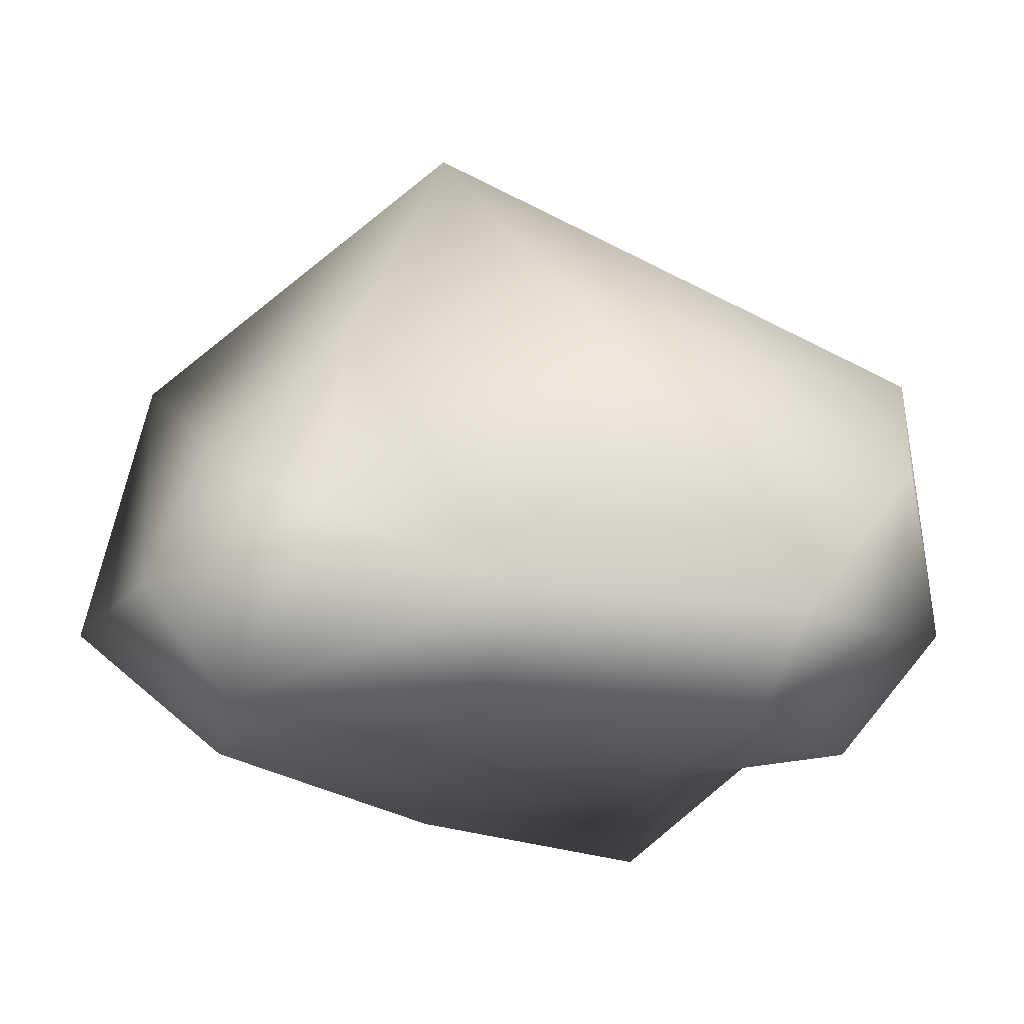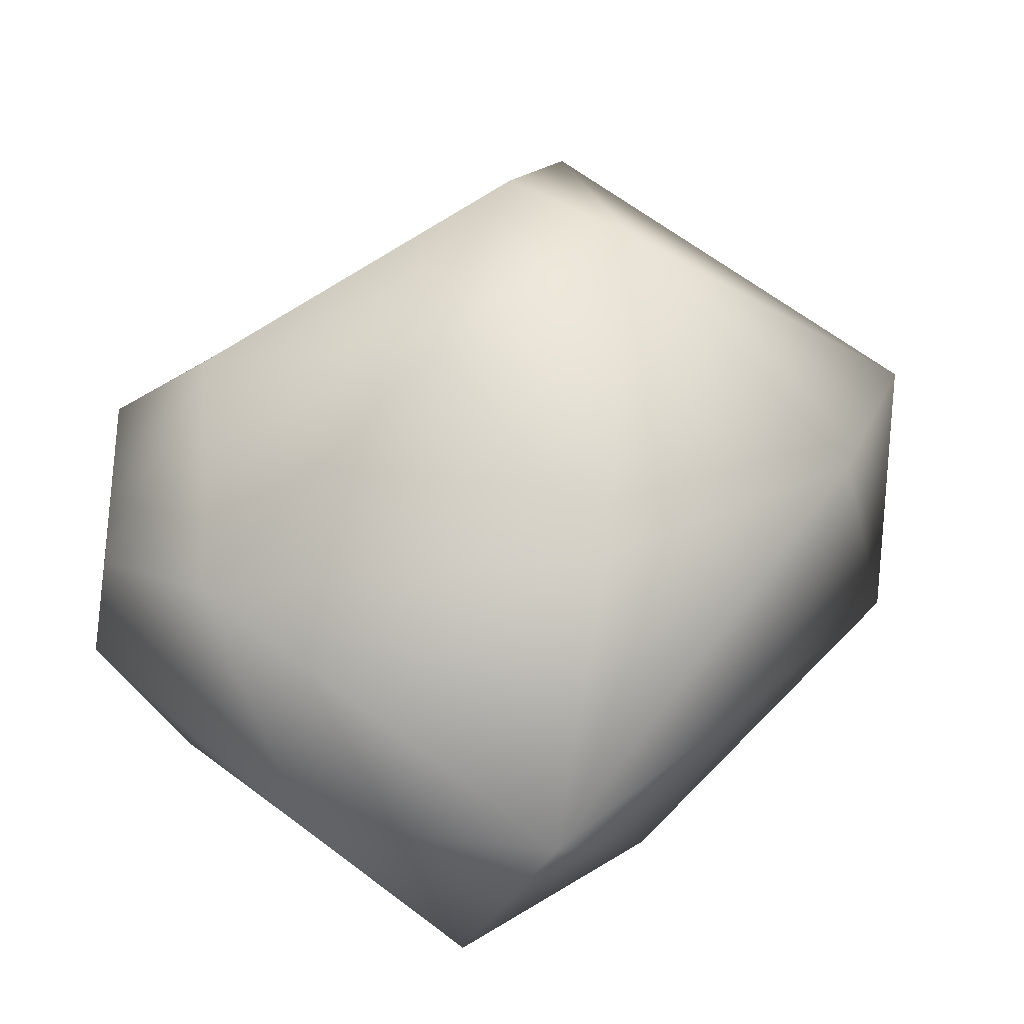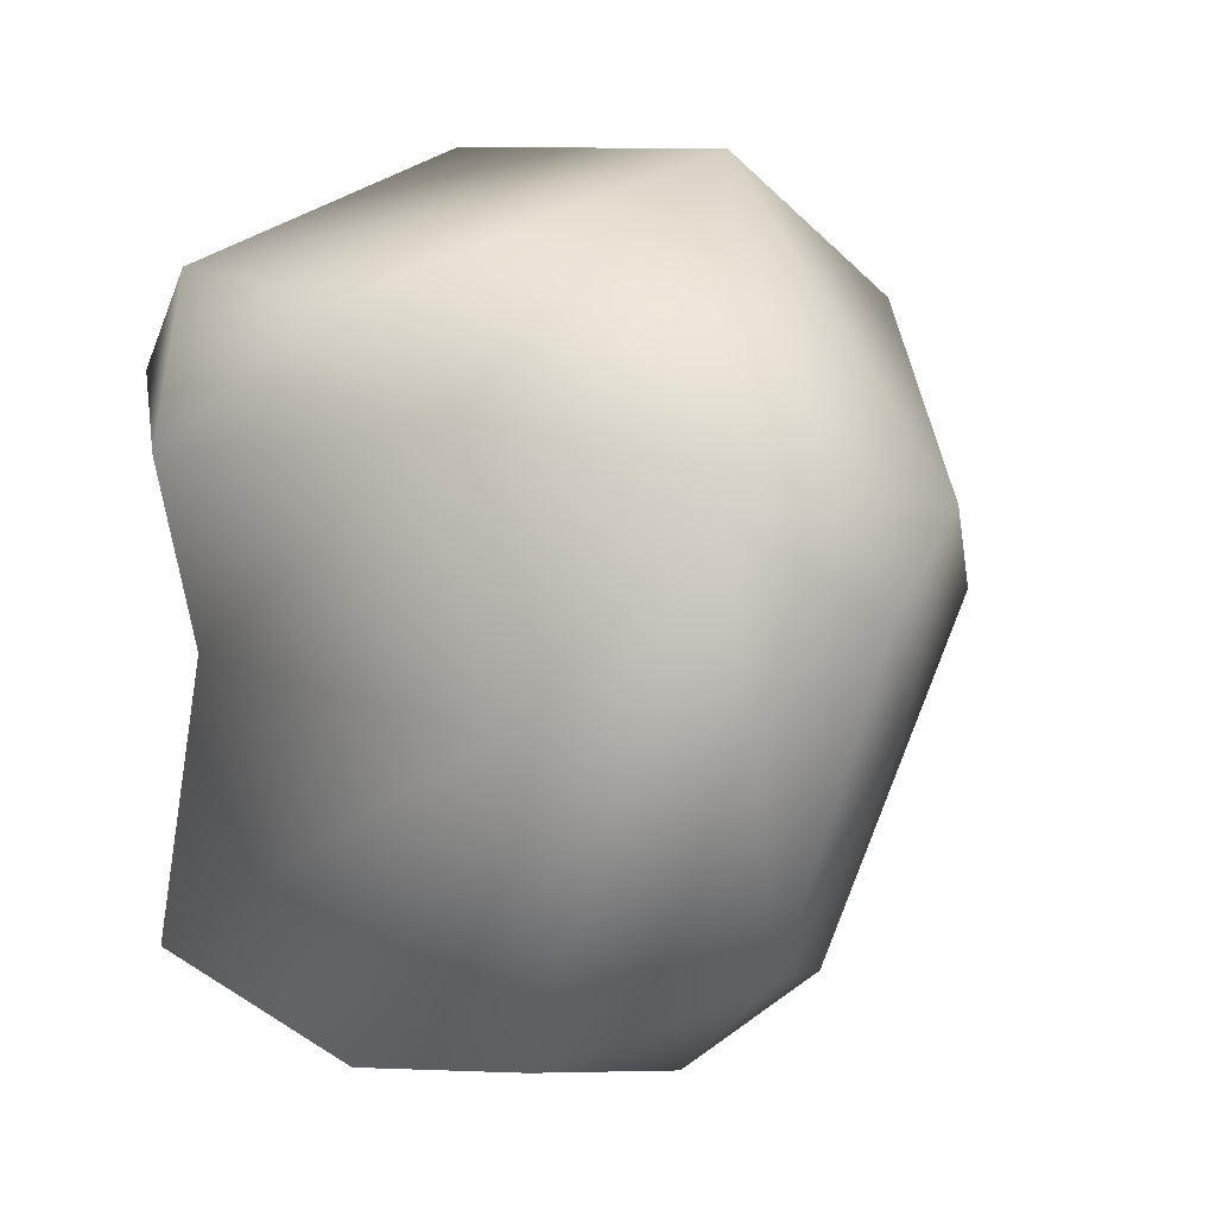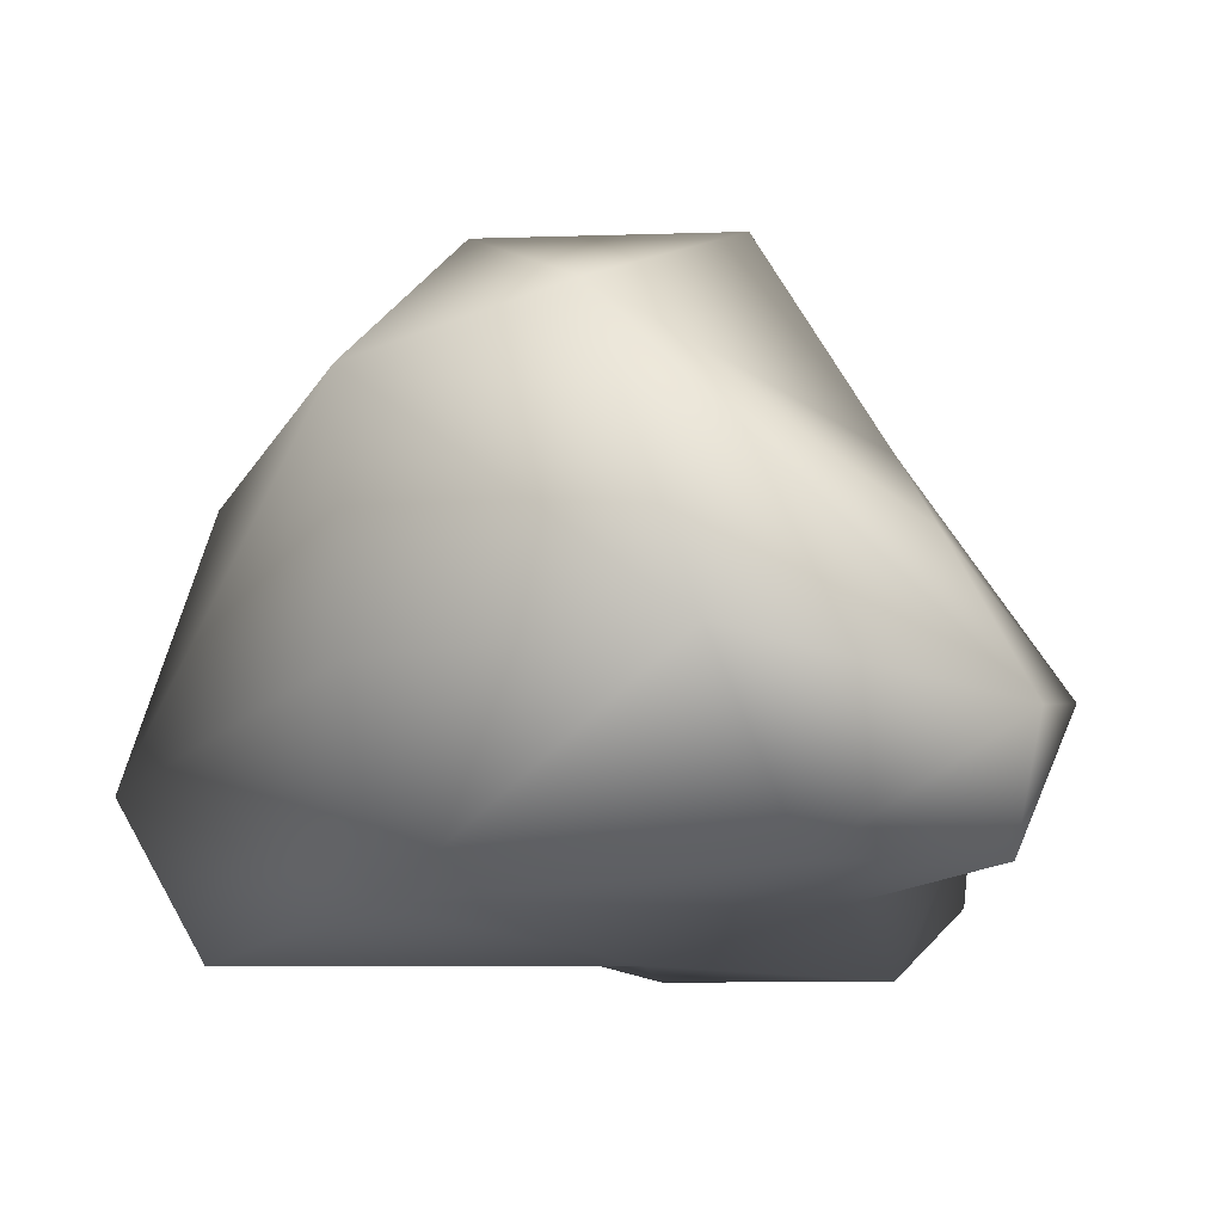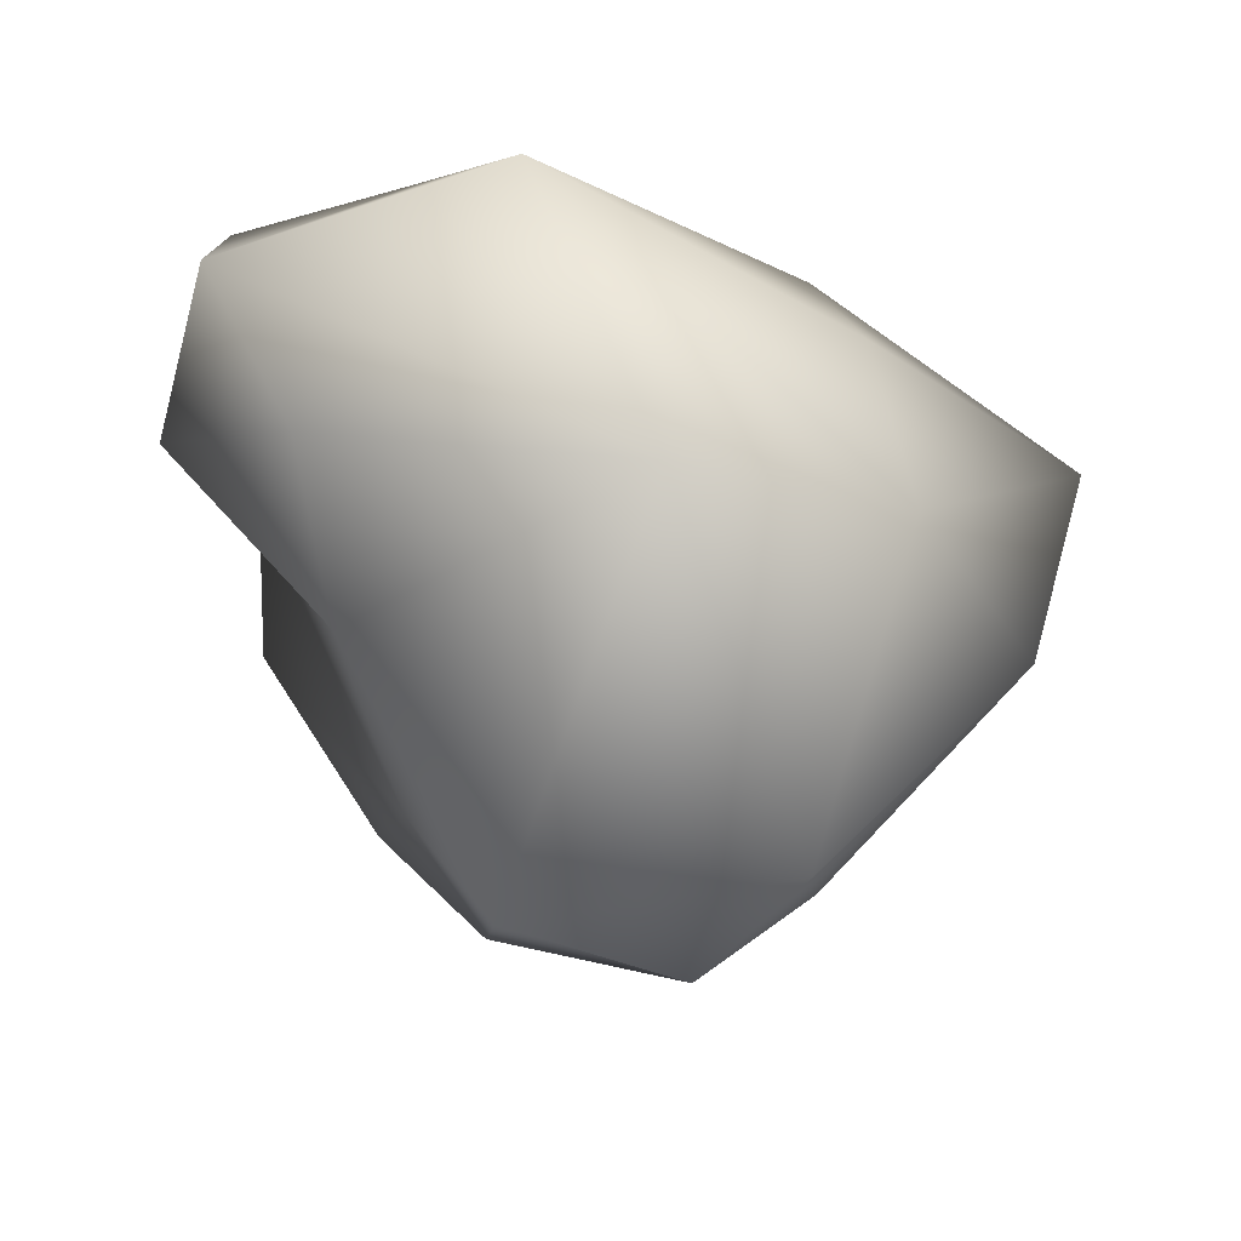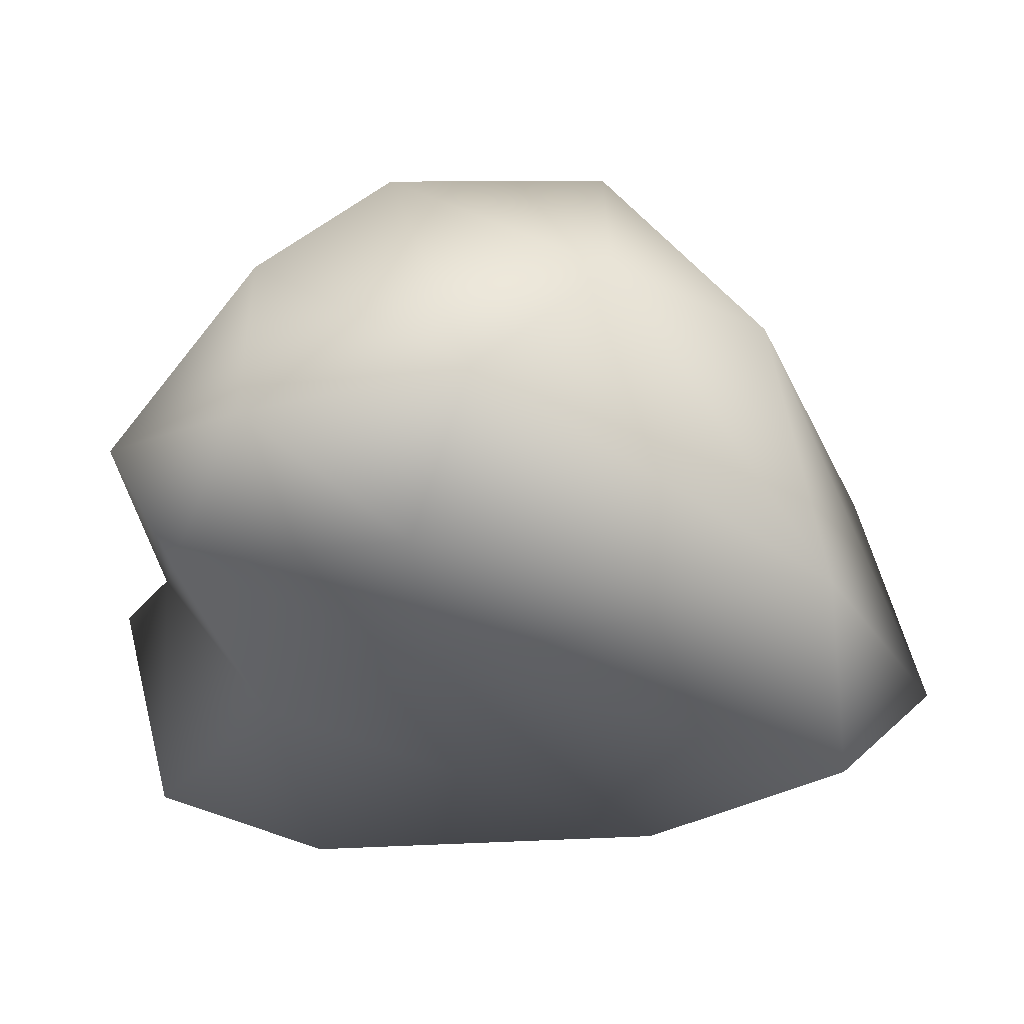
<metadata>
{"format":"obj","ext":"obj","renderer":"f3d","projection":"perspective","resolution":1024,"background":"white","views":[{"elev":-8.2,"azim":95.8,"up":"+Y"},{"elev":10.5,"azim":-100.4,"up":"+Y"},{"elev":-1.2,"azim":155.1,"up":"+Z"},{"elev":71.9,"azim":9.9,"up":"+Z"},{"elev":53.3,"azim":-174.3,"up":"+Z"},{"elev":-34.2,"azim":178.9,"up":"+Y"}]}
</metadata>
<code>
o mbouldersno_0
v -0.4021 -0.2134 0.4136
v -0.1675 0.4583 -0.7143
v 0.7511 -0.1388 0.5723
v 0.2522 0.3067 -0.8745
v -0.2914 -0.5626 0.1734
v -0.3926 0.5063 -0.2768
v -0.1679 0.05594 -0.9239
v 0.4147 -0.4392 0.4922
v -0.5912 -0.4018 -0.5628
v -0.09881 0.3898 0.7683
v 0.4661 0.3797 0.2363
v 0.7711 -0.1976 -0.6737
v 0.7179 -0.1431 -0.1361
v 0.1992 -0.4367 -0.7417
v 0.1925 -0.1794 0.8406
v -0.7475 0.1519 -0.007227
v -0.1914 0.8174 -0.09088
v -0.4714 0.05351 -0.7481
v -0.6339 -0.6448 -0.2651
v -0.8395 -0.3899 -0.1211
v 0.09288 -0.1882 -0.9423
v 0.5043 -0.3839 -0.02461
v 0.7554 -0.3605 0.403
v 0.164 -0.4809 -0.3825
v 0.6493 -0.3874 -0.5802
v 0.5197 -0.2182 -0.8286
v 0.8432 -0.01504 0.2167
v 0.5505 0.1613 0.4915
v 0.1352 0.8399 0.08355
v 0.3691 0.406 -0.2845
v -0.3773 0.7191 0.1184
v -0.5042 0.2633 0.5365
v 0.5017 0.08651 -0.877
f 5 15 1
f 3 15 8
f 3 10 15
f 31 16 32
f 31 10 29
f 2 17 29
f 16 31 6
f 7 18 2
f 20 19 5
f 20 18 9
f 4 7 2
f 7 21 9
f 22 8 5
f 5 24 22
f 14 24 9
f 24 14 25
f 21 14 9
f 12 25 26
f 26 14 21
f 13 25 12
f 22 24 25
f 27 28 3
f 10 11 29
f 28 11 10
f 13 11 27
f 13 27 23
f 2 29 4
f 30 33 4
f 10 32 15
f 28 10 3
f 1 15 32
f 31 32 10
f 2 6 17
f 17 6 31
f 18 6 2
f 29 17 31
f 9 18 7
f 16 6 18
f 9 19 20
f 1 20 5
f 32 20 1
f 32 16 20
f 20 16 18
f 4 21 7
f 4 33 21
f 26 21 33
f 22 23 8
f 5 8 15
f 13 23 22
f 3 8 23
f 19 24 5
f 9 24 19
f 26 25 14
f 13 22 25
f 28 27 11
f 27 3 23
f 29 11 30
f 13 30 11
f 4 29 30
f 30 12 33
f 13 12 30
f 26 33 12

</code>
